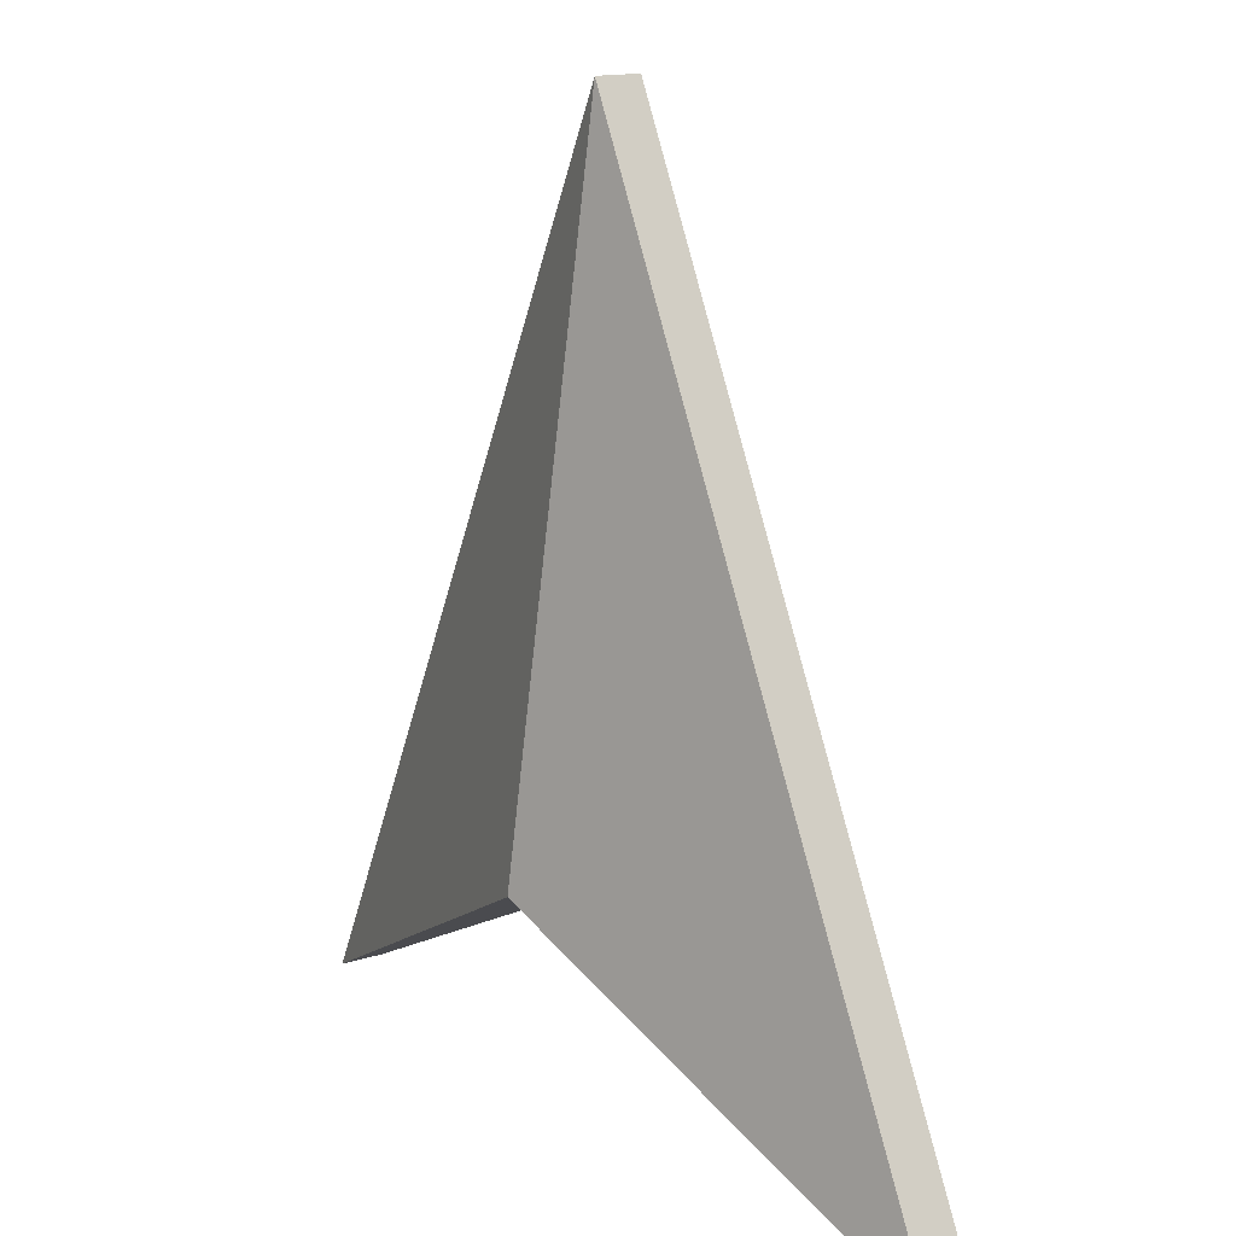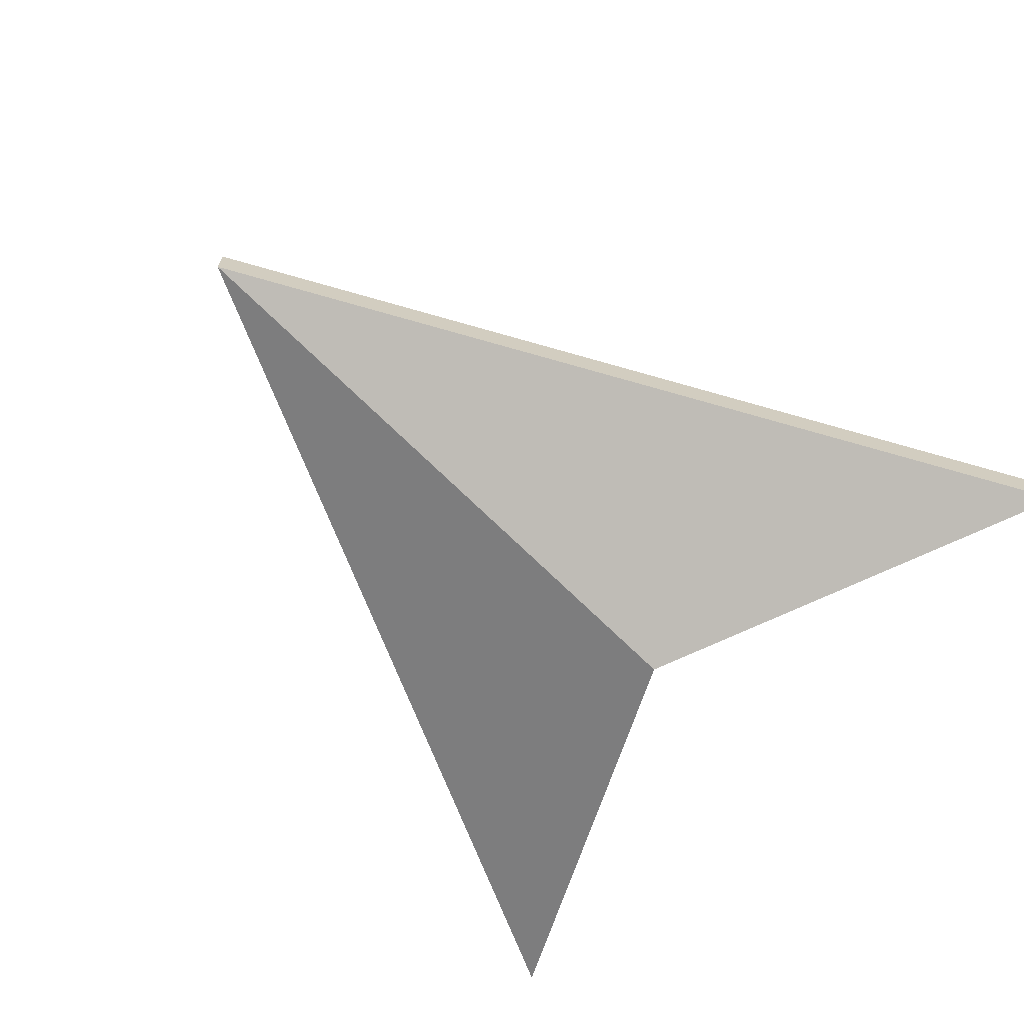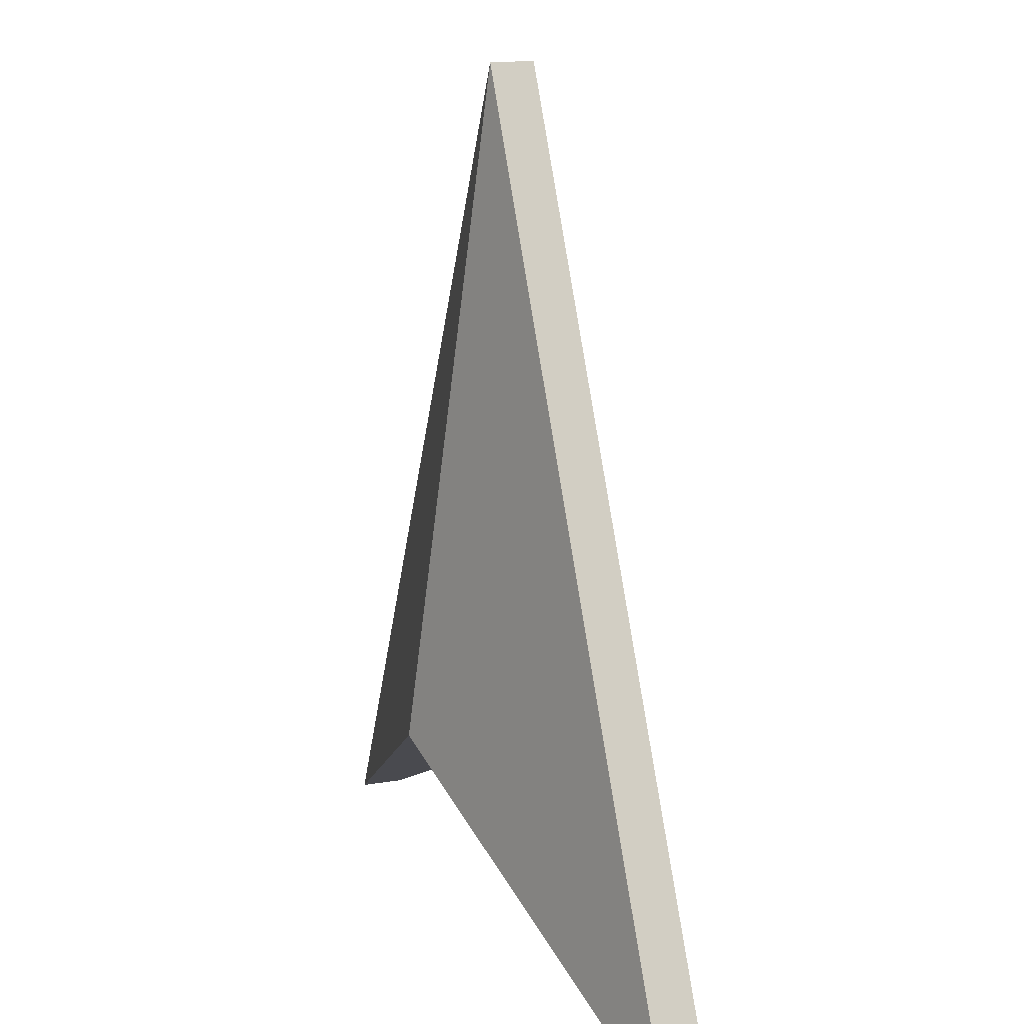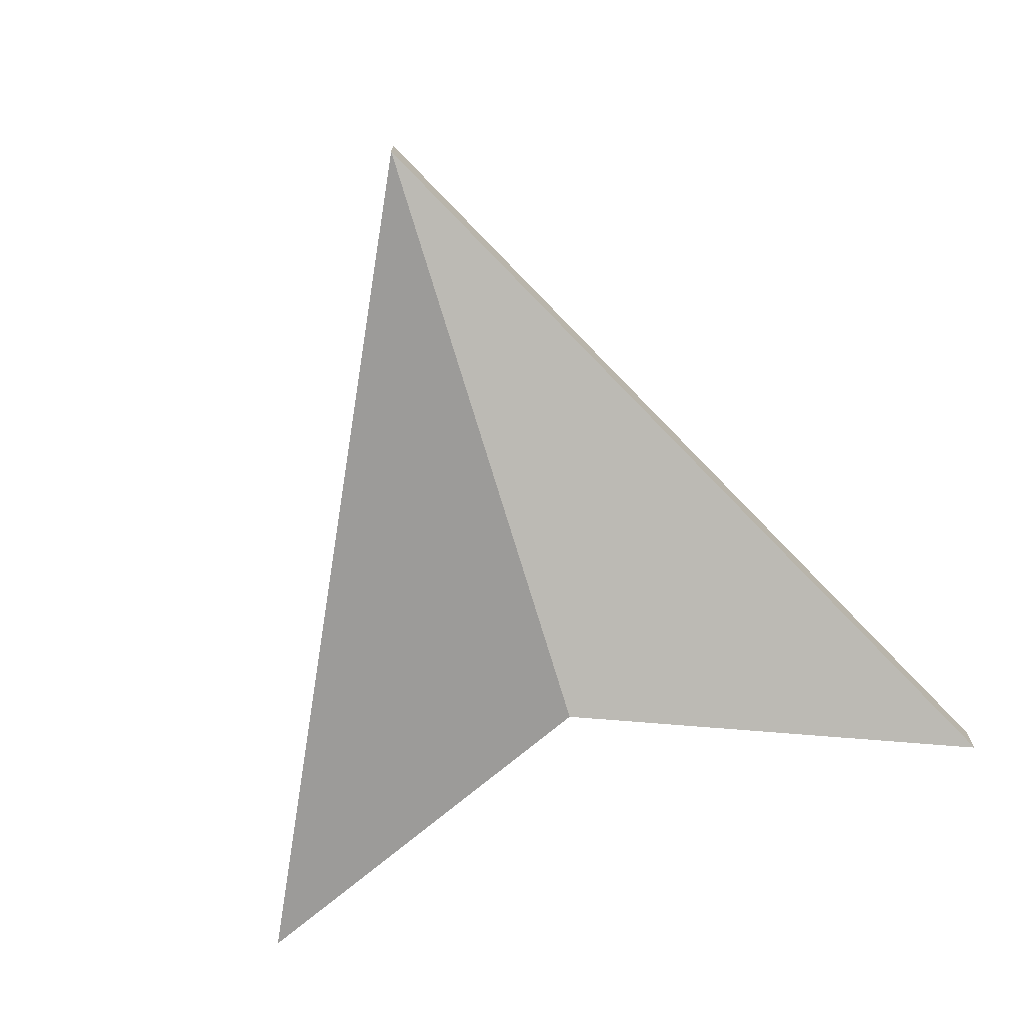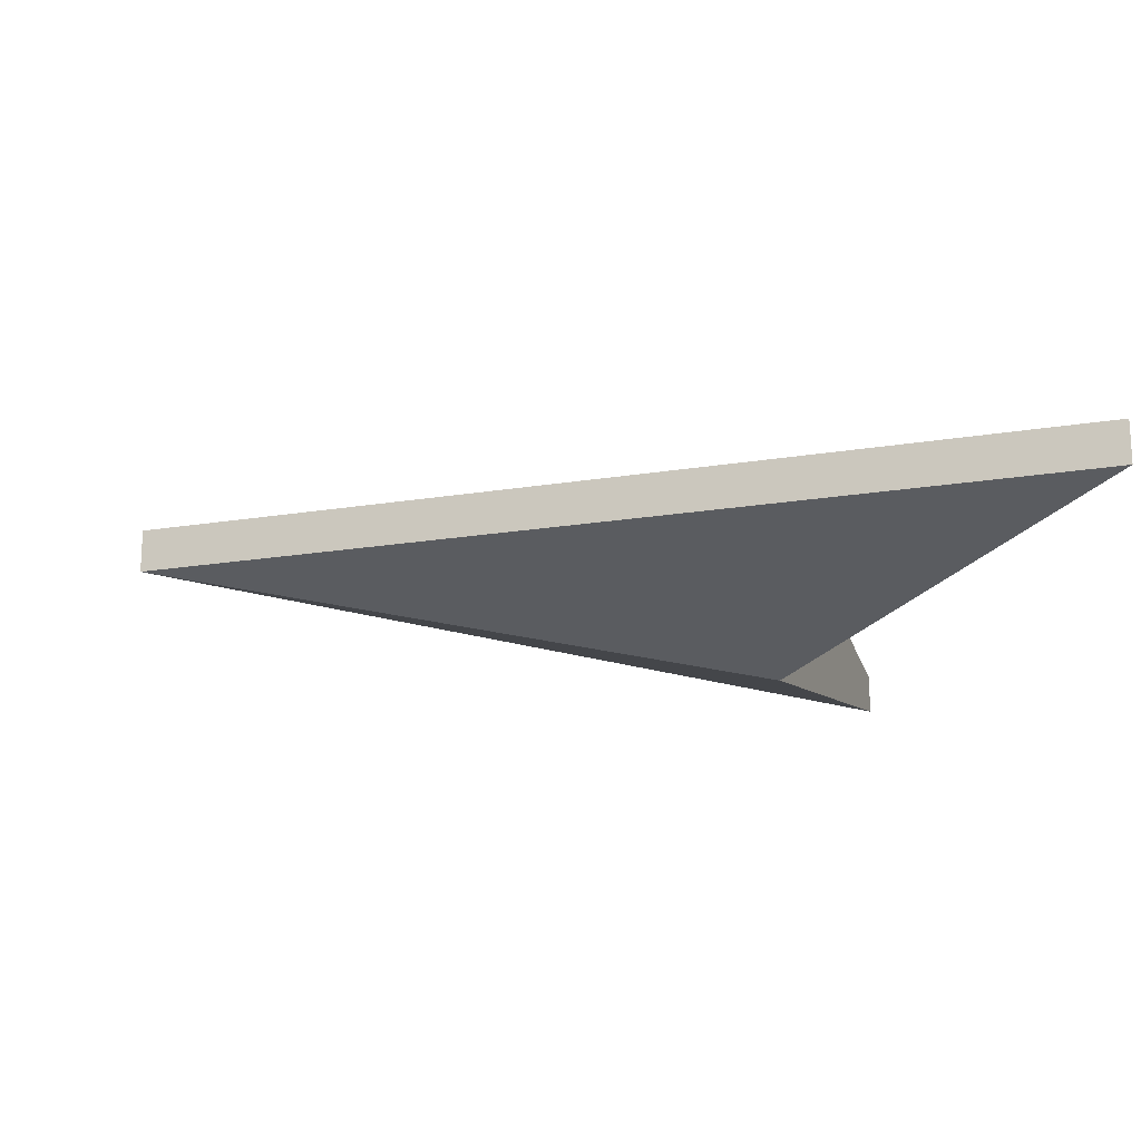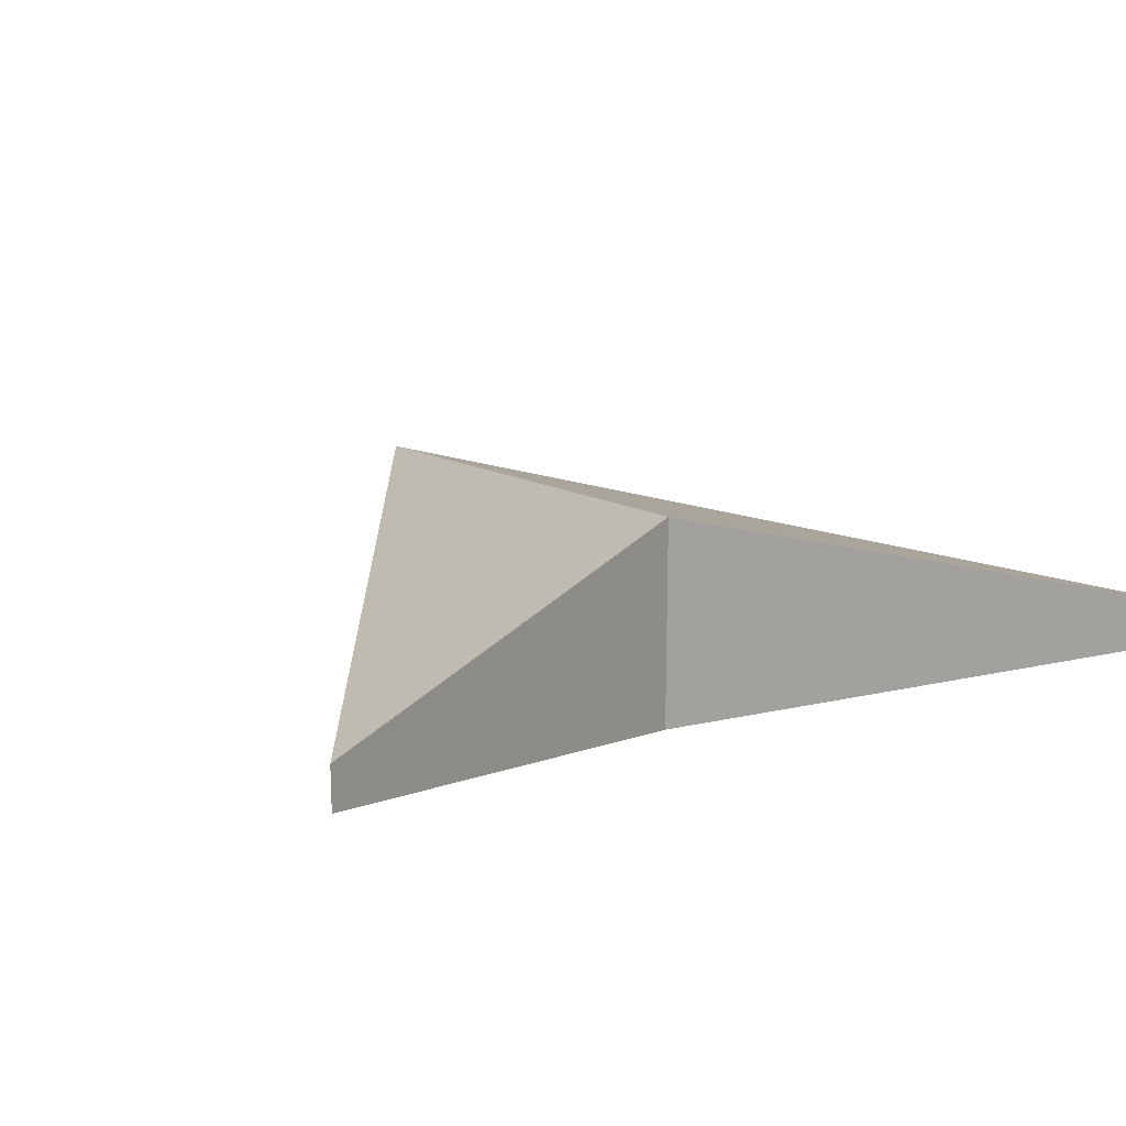
<metadata>
{"format":"obj","ext":"obj","renderer":"f3d","projection":"perspective","resolution":1024,"background":"white","views":[{"elev":14.8,"azim":55.4,"up":"+Z"},{"elev":-68.4,"azim":47.3,"up":"+Y"},{"elev":14.4,"azim":-110.7,"up":"+Z"},{"elev":-72.0,"azim":17.4,"up":"+Y"},{"elev":-18.0,"azim":81.7,"up":"+Y"},{"elev":18.0,"azim":152.6,"up":"+Y"}]}
</metadata>
<code>
o Plane
v 0.375 0.05 1.375
v -0.625 0.05 -0.625
v 0.375 0.25 -0.125
v 1.375 0.05 -0.625
v 0.375 -0.05 1.375
v -0.625 -0.05 -0.625
v 0.375 -0.25 -0.125
v 1.375 -0.05 -0.625
f 2 6 5 1
f 1 5 8 4
f 4 8 7 3
f 3 7 6 2
f 6 7 5
f 7 8 5
f 4 3 1
f 1 3 2

</code>
